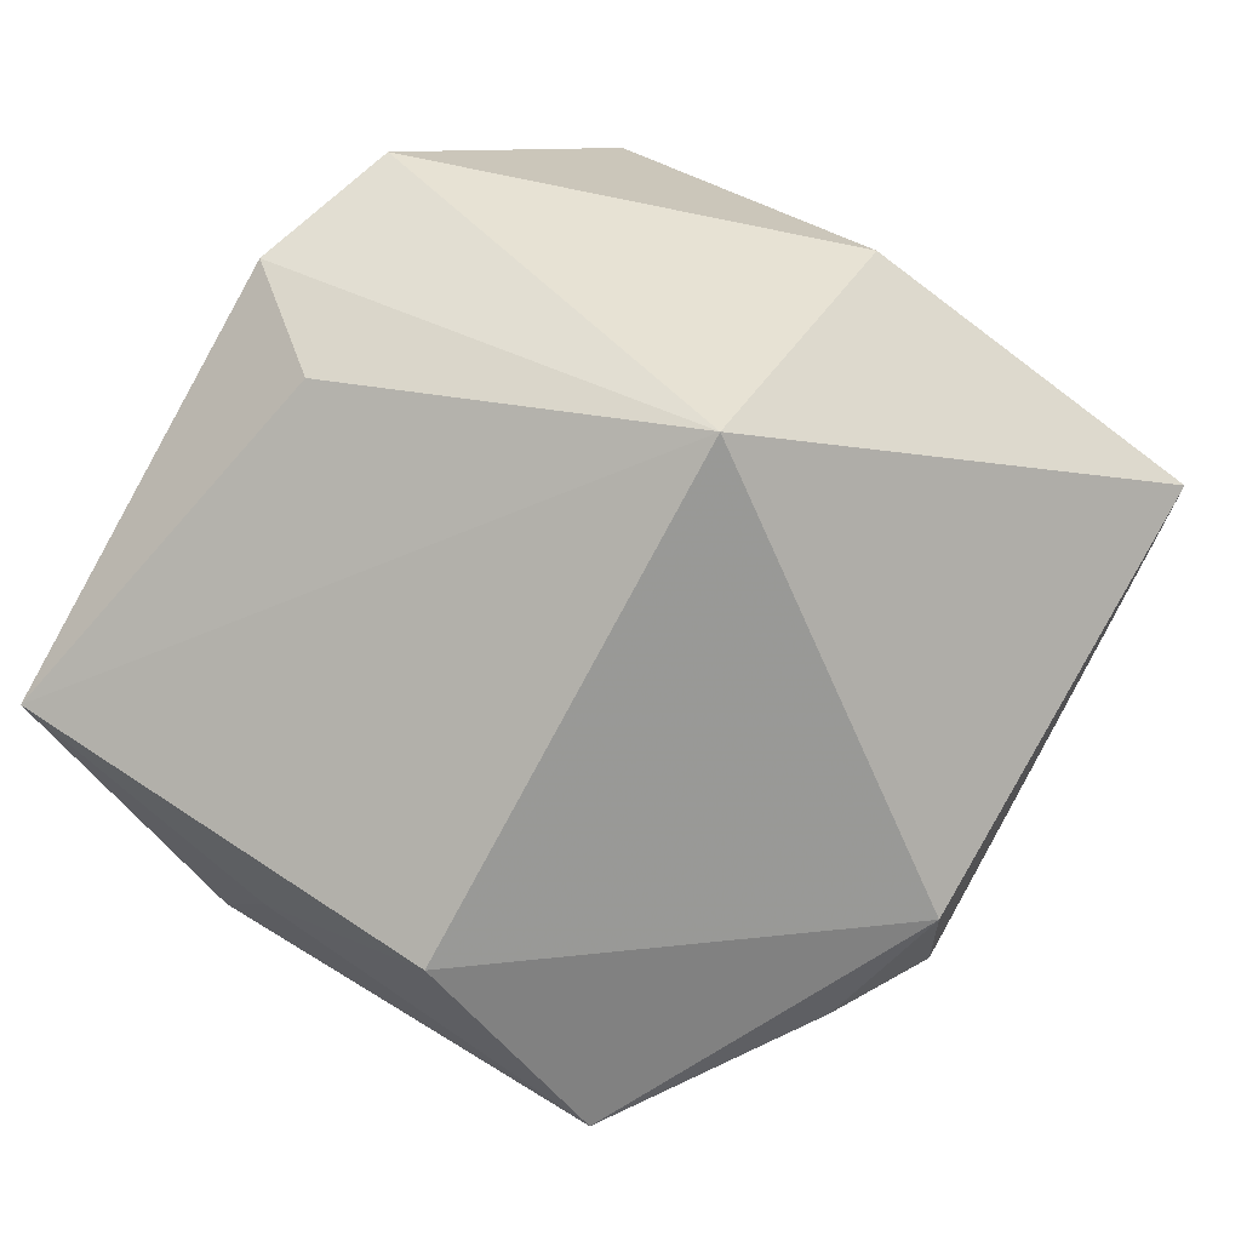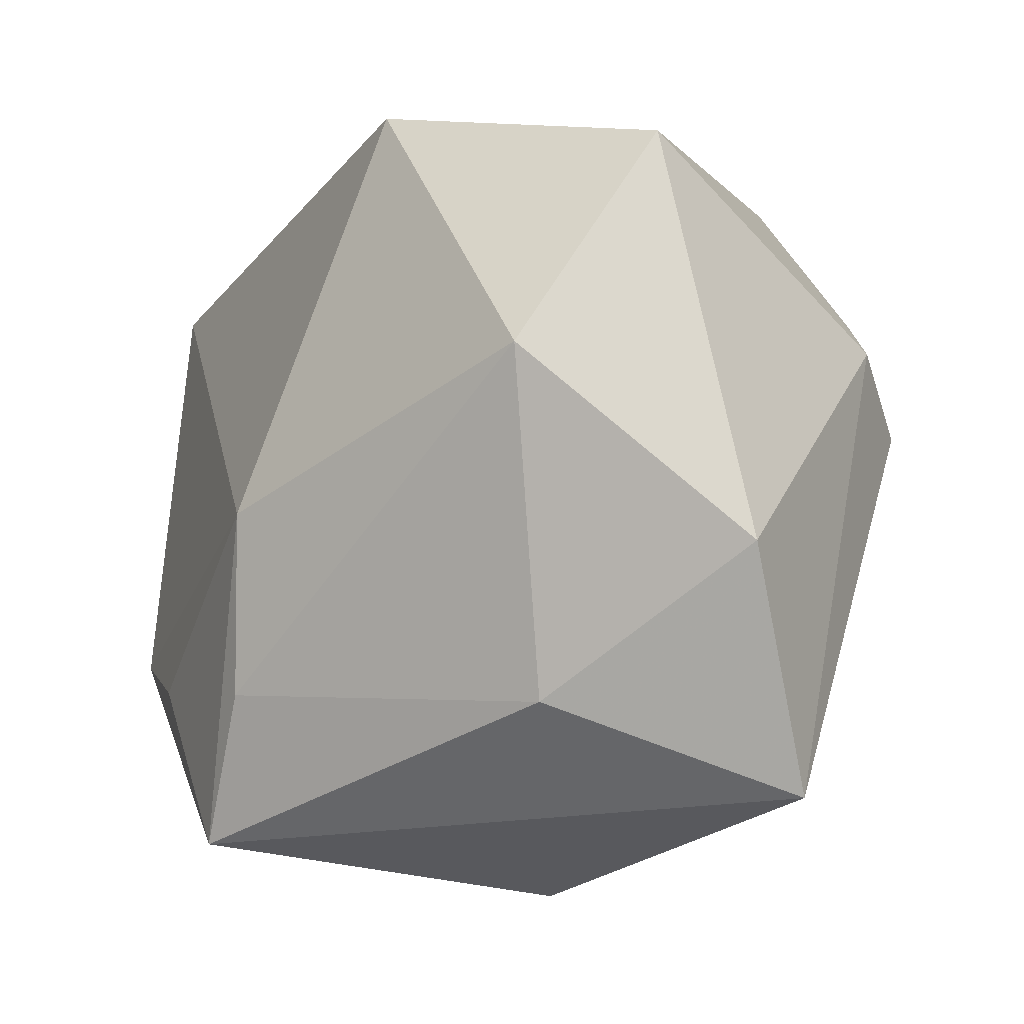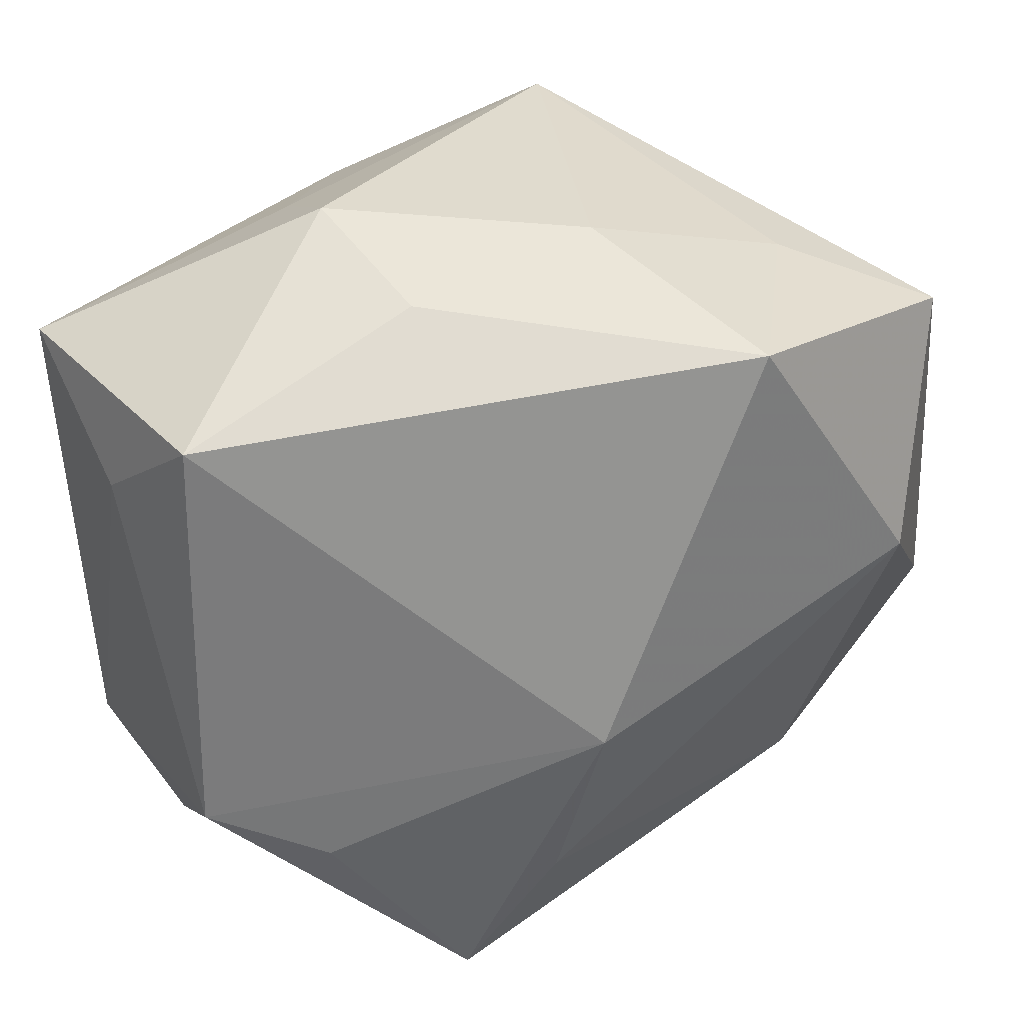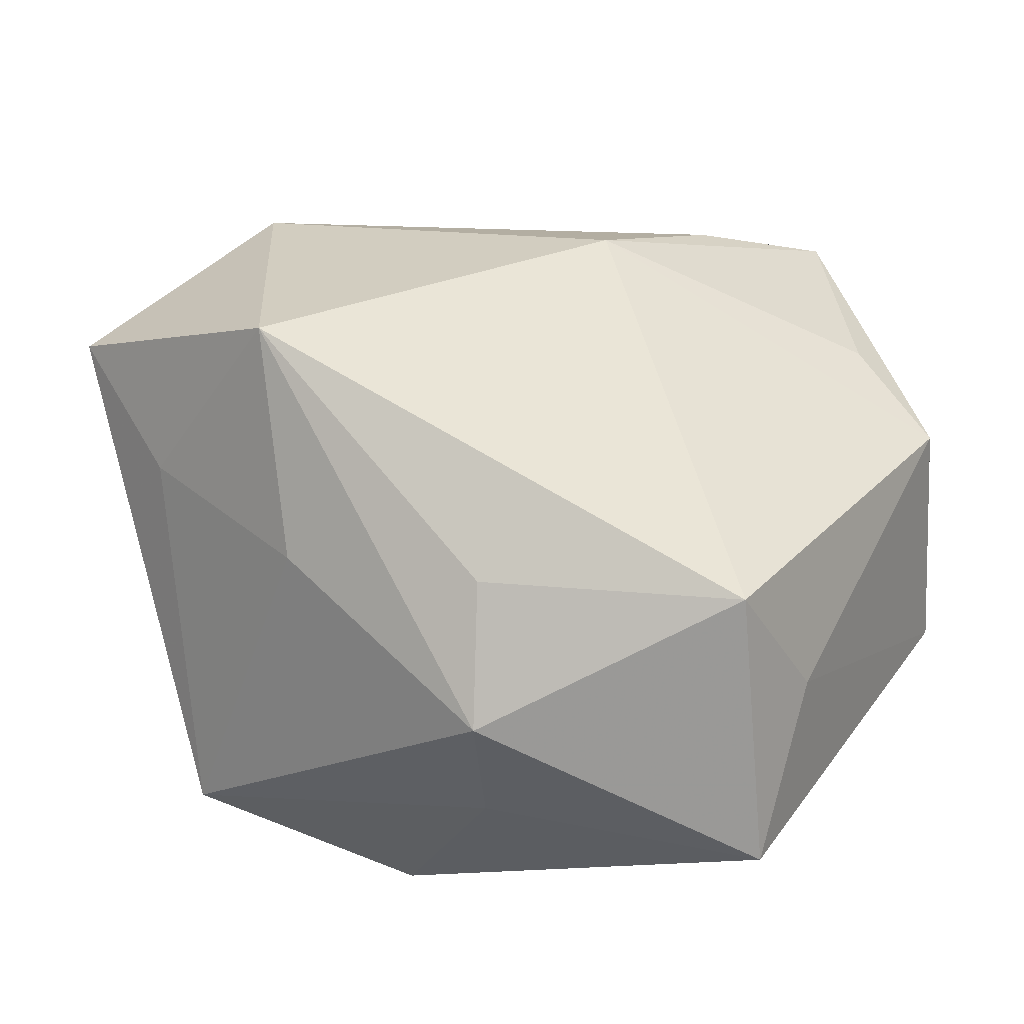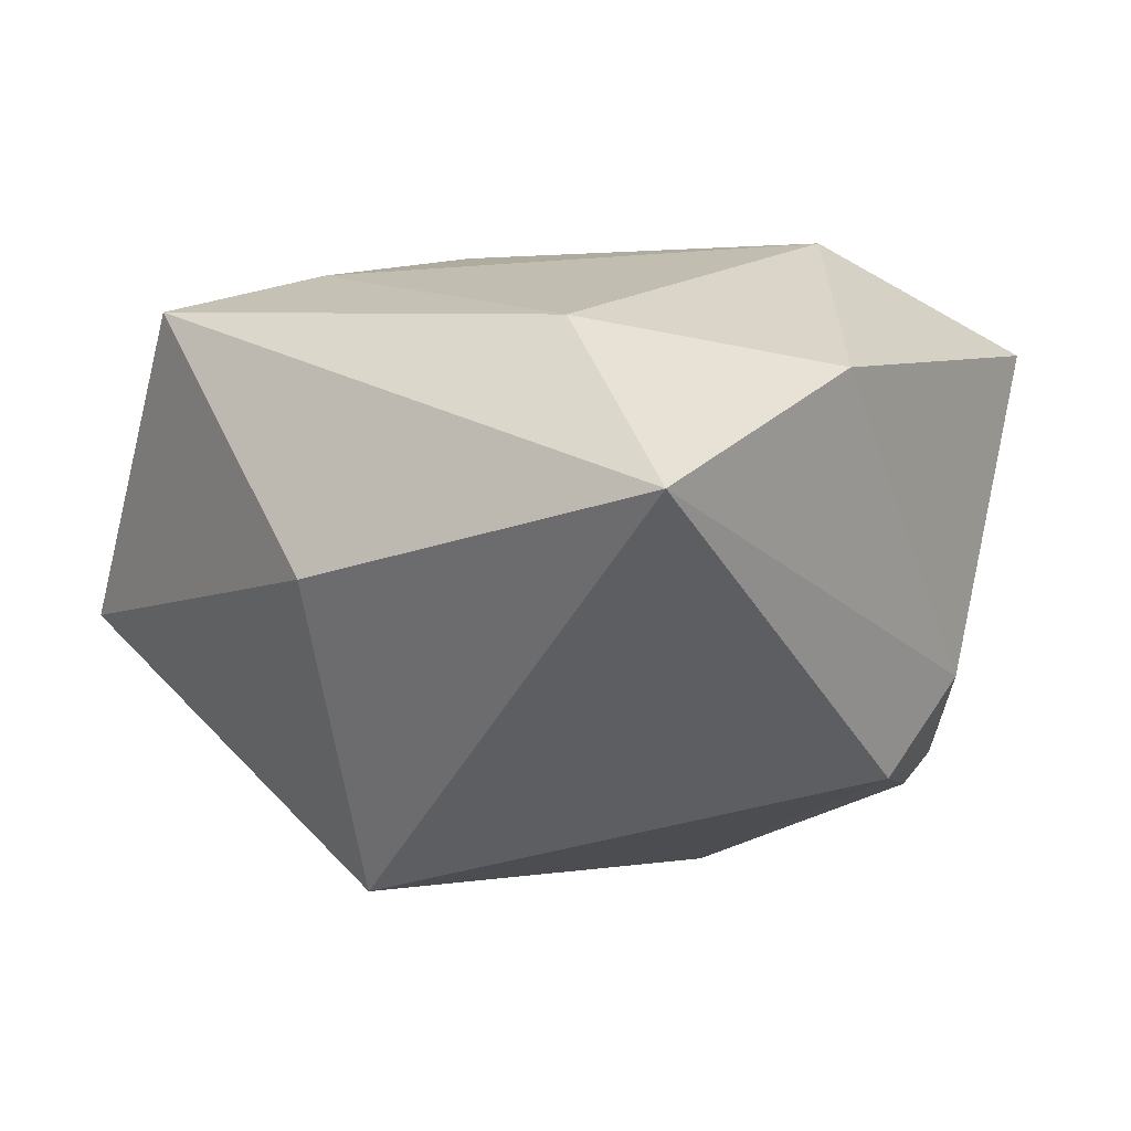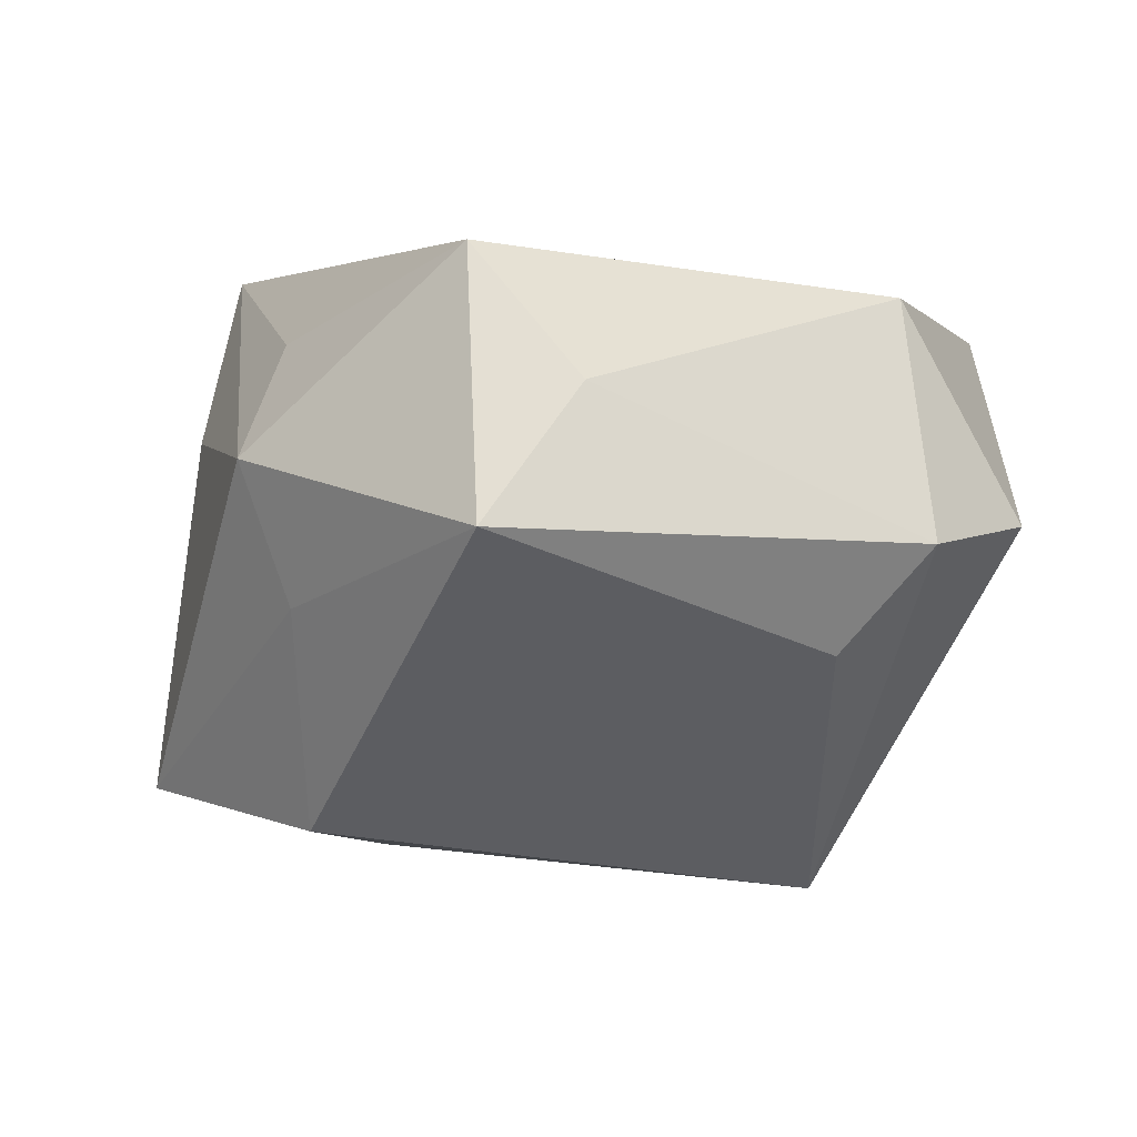
<metadata>
{"format":"obj","ext":"obj","renderer":"f3d","projection":"perspective","resolution":1024,"background":"white","views":[{"elev":-76.3,"azim":-29.1,"up":"+Z"},{"elev":-16.0,"azim":42.1,"up":"+Y"},{"elev":36.1,"azim":-31.4,"up":"+Y"},{"elev":23.2,"azim":-150.2,"up":"+Z"},{"elev":-1.9,"azim":39.5,"up":"+Z"},{"elev":-21.3,"azim":-114.9,"up":"+Z"}]}
</metadata>
<code>
v 0.00958 0.02766 0.02531
v 0.02223 0.02654 0.009415
v -0.03534 0.02419 0.008627
v 0.0348 0.009221 -0.01042
v 0.03151 0.003909 -0.01884
v -0.006602 -0.005565 0.02693
v -0.009482 -0.02088 0.02394
v -0.002895 -0.02211 -0.02831
v -0.0331 -0.02547 -0.005073
v -0.03026 -0.009319 -0.01763
v -0.01667 -0.03282 0.02018
v 0.03943 -0.01362 0.01323
v -0.03765 0.01557 -0.002139
v -0.03765 0.02403 -0.01525
v -0.03765 -0.0143 -0.01012
v -0.03733 -0.01227 0.01069
v 0.02853 0.01511 -0.01703
v -0.02807 -0.01685 0.01597
v -0.01605 0.03511 -0.003495
v 0.003675 -0.03701 -0.00277
v 0.02053 -0.02464 0.01773
v -0.00208 0.02322 -0.02831
v -0.01393 0.02958 -0.01432
v 0.01598 0.03102 -0.02085
v -0.01402 0.03089 0.008022
v 0.0337 0.02169 0.01765
v 0.03607 -0.03241 0.003231
v 0.004336 0.03211 0.006539
v 0.02538 0.002945 0.02613
f 22 8 14
f 21 27 12
f 11 27 21
f 8 27 20
f 20 27 11
f 20 9 8
f 11 9 20
f 5 27 8
f 8 22 5
f 5 22 24
f 14 8 10
f 11 21 7
f 16 9 11
f 29 21 12
f 29 7 21
f 12 27 4
f 27 5 4
f 8 9 15
f 15 10 8
f 14 10 15
f 9 16 15
f 7 29 6
f 3 16 6
f 11 7 6
f 13 3 14
f 13 16 3
f 14 15 13
f 13 15 16
f 14 3 19
f 24 2 26
f 26 29 12
f 26 4 24
f 12 4 26
f 17 5 24
f 24 4 17
f 17 4 5
f 18 16 11
f 11 6 18
f 18 6 16
f 3 6 1
f 1 6 29
f 1 26 2
f 29 26 1
f 24 22 23
f 23 19 24
f 23 22 14
f 14 19 23
f 25 19 3
f 3 1 25
f 25 1 19
f 24 19 28
f 19 1 28
f 28 2 24
f 28 1 2

</code>
